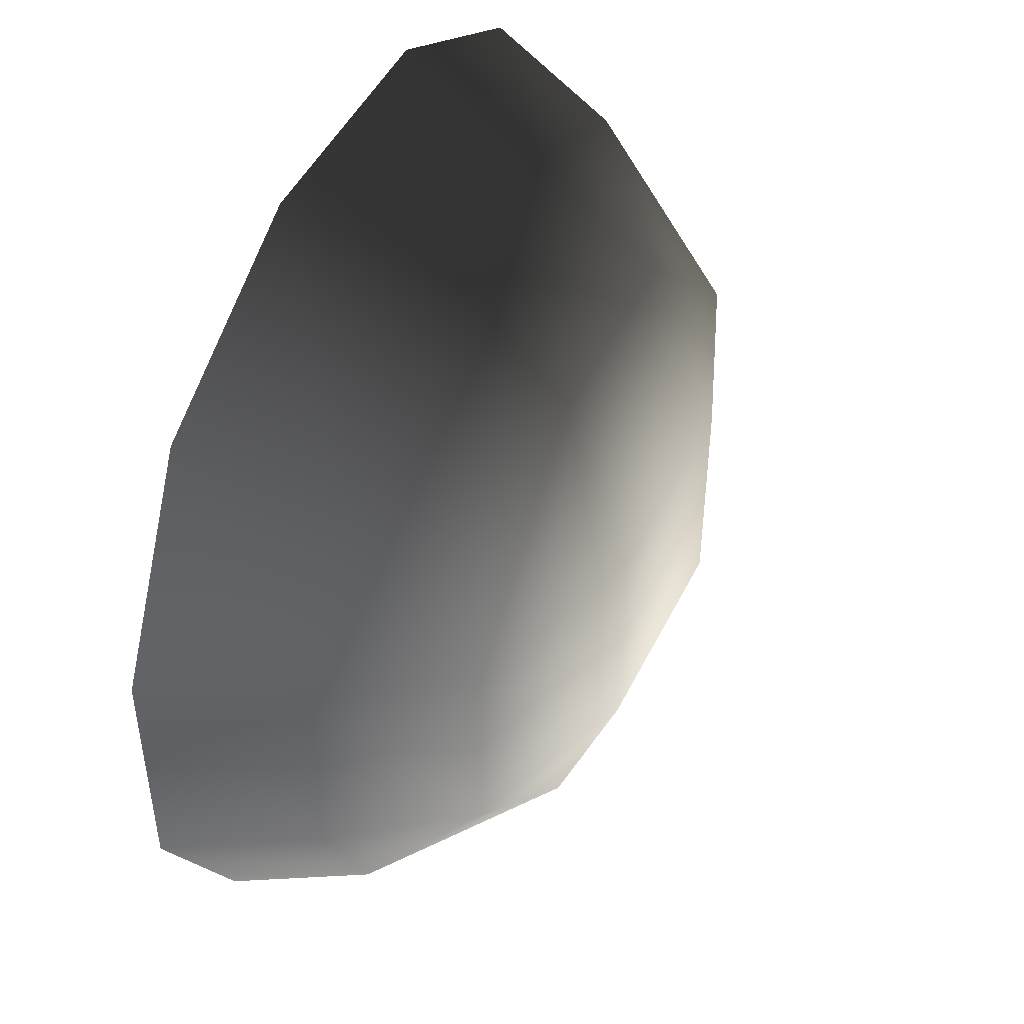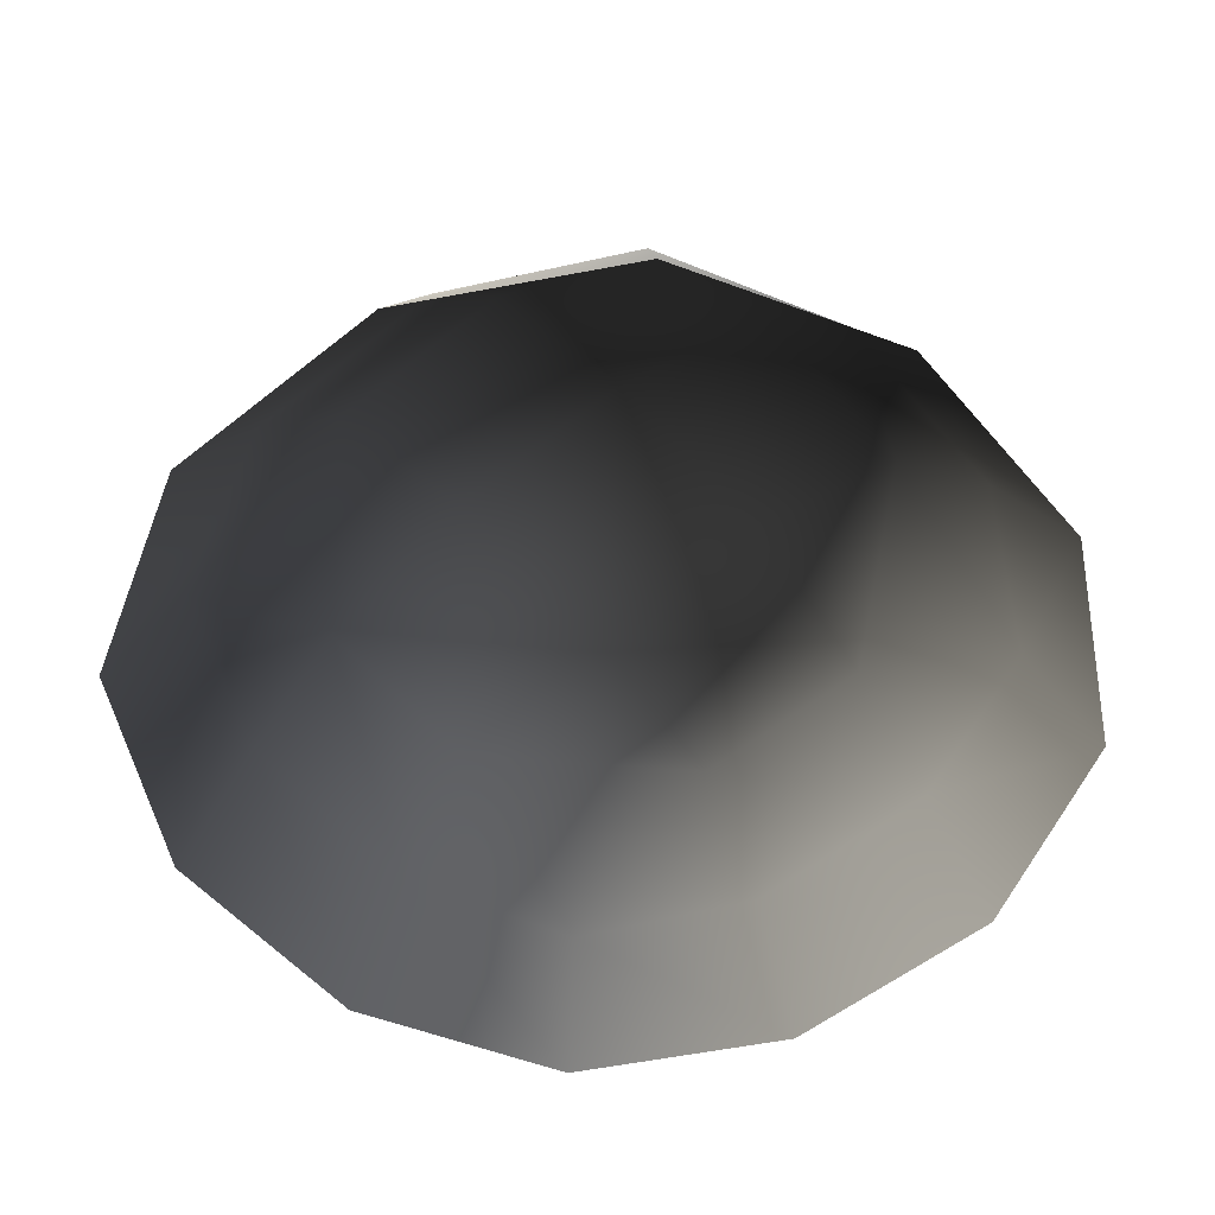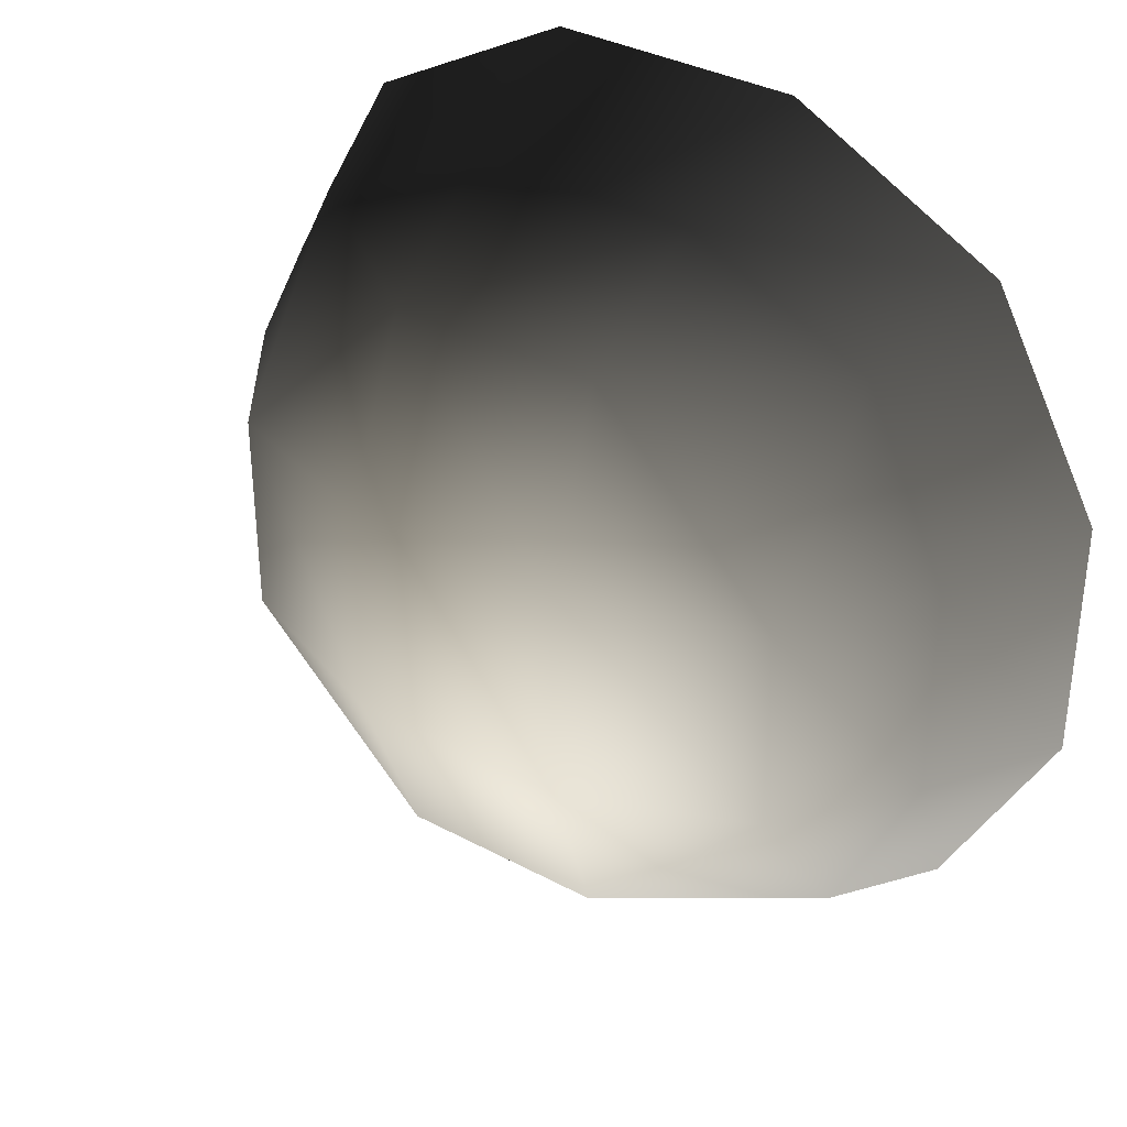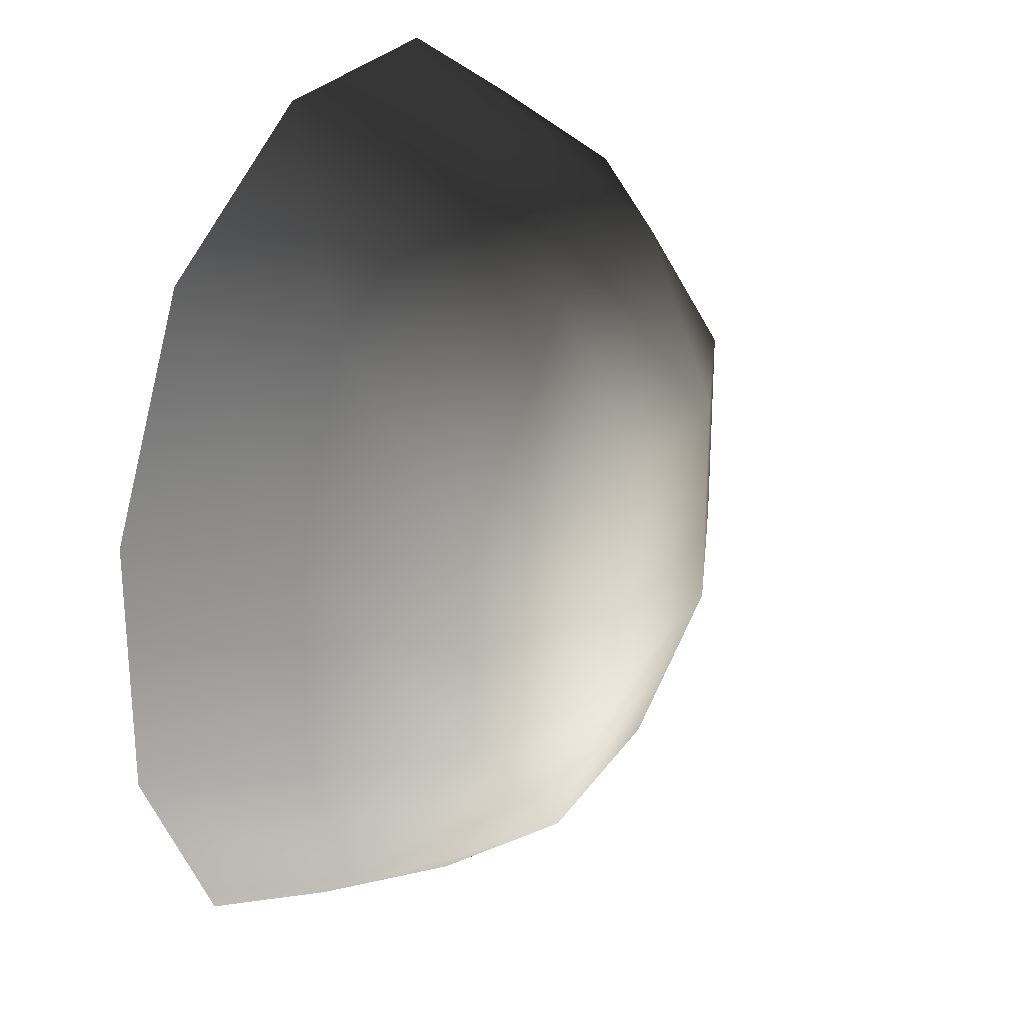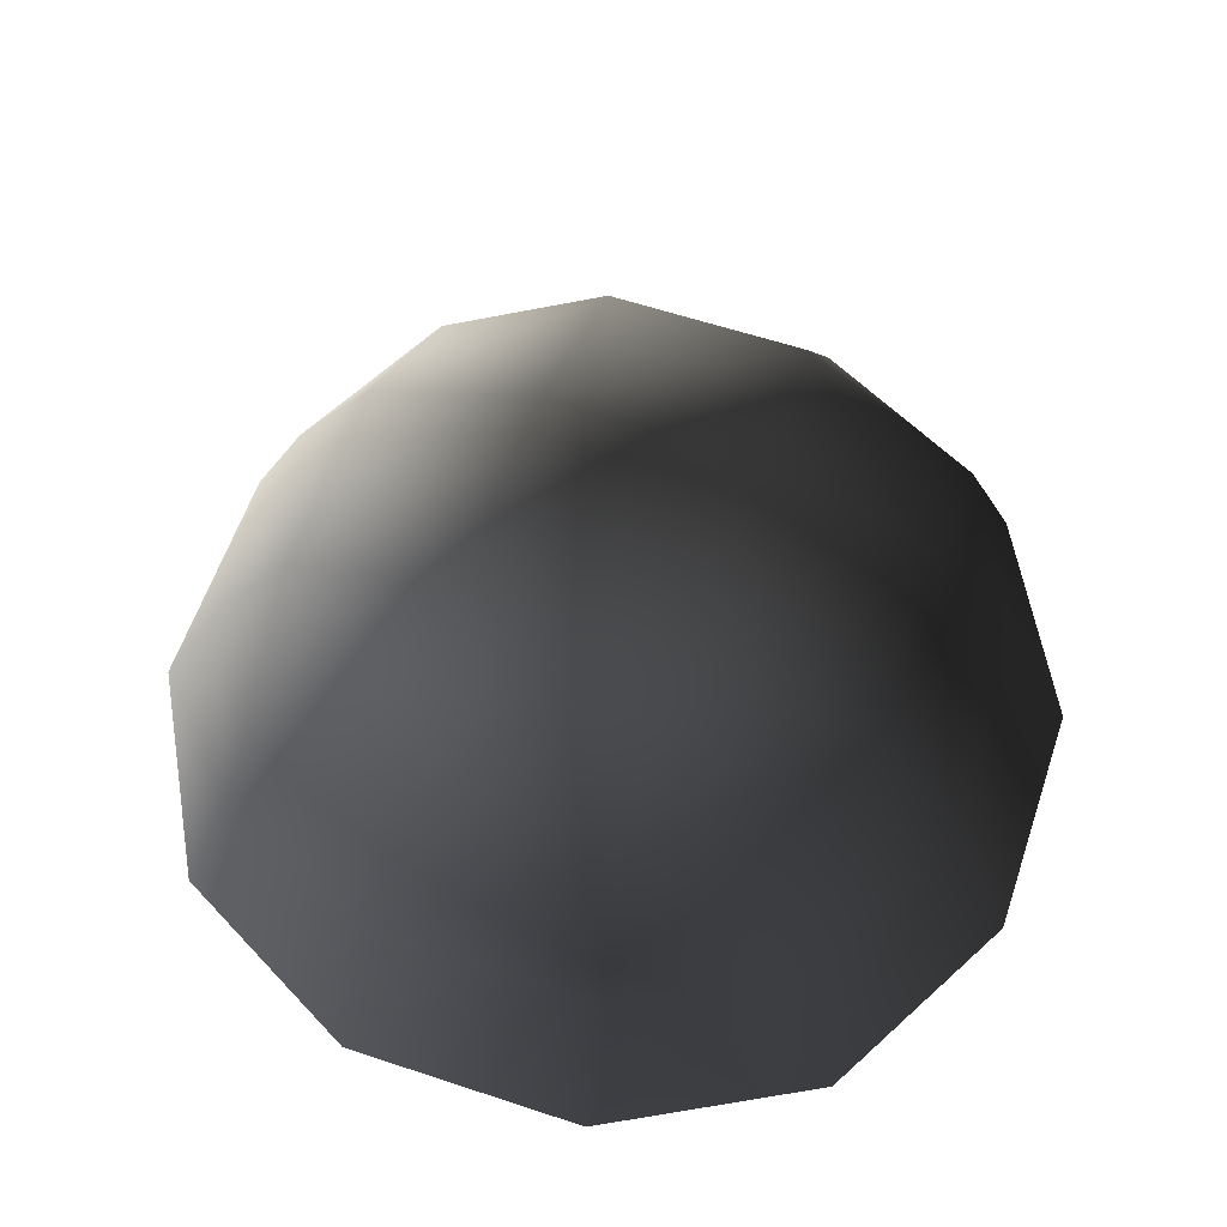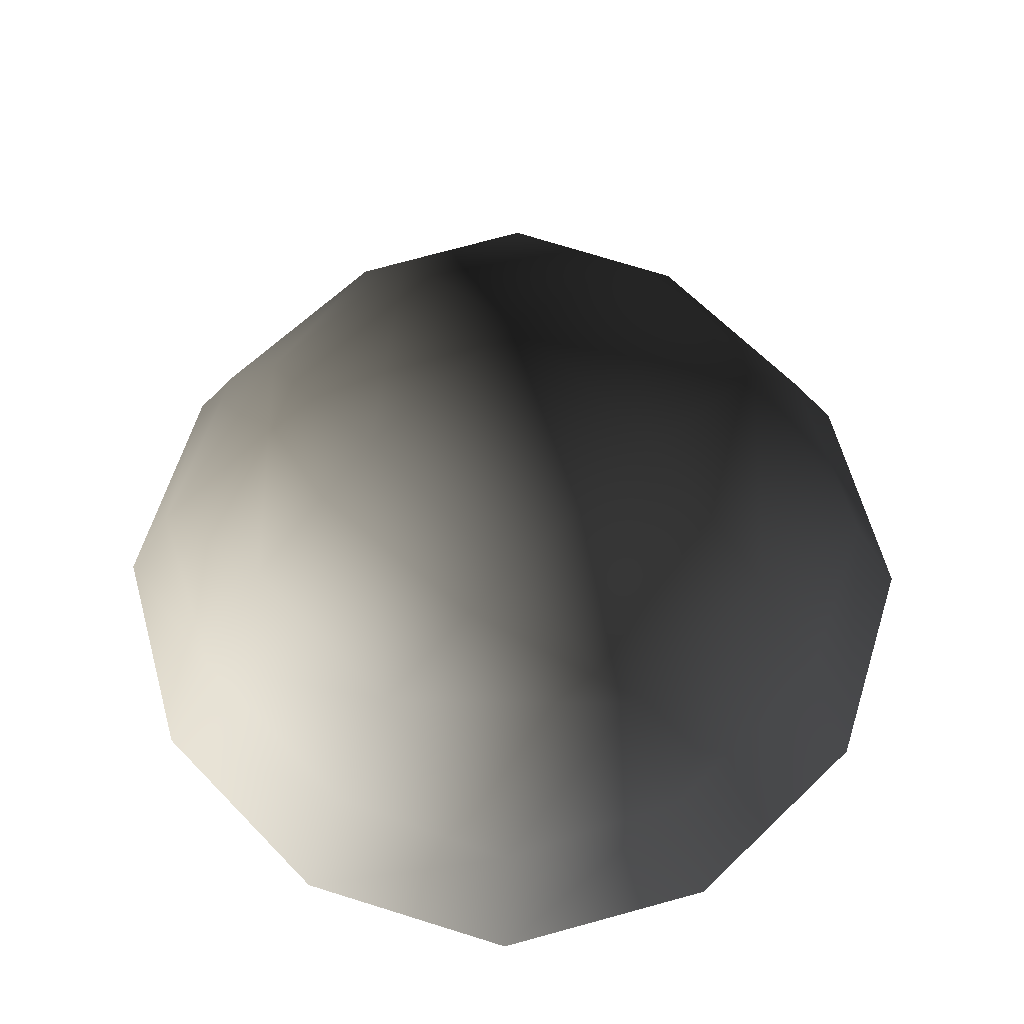
<metadata>
{"format":"obj","ext":"obj","renderer":"f3d","projection":"perspective","resolution":1024,"background":"white","views":[{"elev":47.4,"azim":-64.8,"up":"+Y"},{"elev":-55.3,"azim":130.0,"up":"+Z"},{"elev":35.4,"azim":35.4,"up":"+Y"},{"elev":26.2,"azim":-63.8,"up":"+Y"},{"elev":60.3,"azim":108.7,"up":"+Z"},{"elev":63.7,"azim":46.0,"up":"+Z"}]}
</metadata>
<code>
v -5.014 1.795 2.028
v -5.025 5.025 -0.3002
v -1.795 5.014 2.028
v -1.9 6.545 -0.1941
v 1.9 6.545 -0.1941
v 1.795 5.014 2.028
v 1.902 1.902 3.178
v -1.902 1.902 3.178
v 1.902 -1.902 3.178
v -1.902 -1.902 3.178
v 1.795 -5.014 2.028
v -1.795 -5.014 2.028
v 5.014 -1.795 2.028
v 5.025 -5.025 -0.3002
v 5.014 1.795 2.028
v 5.025 5.025 -0.3002
v -5.014 -1.795 2.028
v -6.545 1.9 -0.1941
v -6.545 -1.9 -0.1941
v -7.74 2.142 -2.693
v -7.74 -2.142 -2.693
v -5.025 -5.025 -0.3002
v -5.771 -5.771 -2.722
v 6.545 -1.9 -0.1941
v 6.545 1.9 -0.1941
v 7.74 -2.142 -2.693
v 7.74 2.142 -2.693
v 5.771 5.771 -2.722
v -1.9 -6.545 -0.1941
v 1.9 -6.545 -0.1941
v -2.142 -7.74 -2.693
v 2.142 -7.74 -2.693
v 5.771 -5.771 -2.722
v 2.142 7.74 -2.693
v -2.142 7.74 -2.693
v -5.771 5.771 -2.722
g Rock_single_t1(Clone)_35837_155
f 1 3 2
f 4 2 3
f 3 5 4
f 3 6 5
f 7 6 3
f 7 3 8
f 8 3 1
f 9 7 8
f 9 8 10
f 10 8 1
f 11 9 10
f 11 10 12
f 13 7 9
f 9 11 13
f 13 11 14
f 13 15 7
f 7 15 6
f 6 15 16
f 5 6 16
f 10 17 12
f 10 1 17
f 17 1 18
f 17 18 19
f 19 18 20
f 19 20 21
f 22 12 17
f 22 19 21
f 19 22 17
f 22 21 23
f 15 13 24
f 24 13 14
f 15 24 25
f 25 16 15
f 25 24 26
f 25 26 27
f 16 25 27
f 16 27 28
f 29 22 23
f 29 12 22
f 11 12 29
f 11 29 30
f 30 29 31
f 29 23 31
f 30 31 32
f 30 14 11
f 14 30 32
f 14 32 33
f 24 33 26
f 24 14 33
f 5 28 34
f 4 5 34
f 4 34 35
f 2 4 35
f 2 35 36
f 5 16 28
f 18 2 36
f 18 36 20
f 18 1 2

</code>
